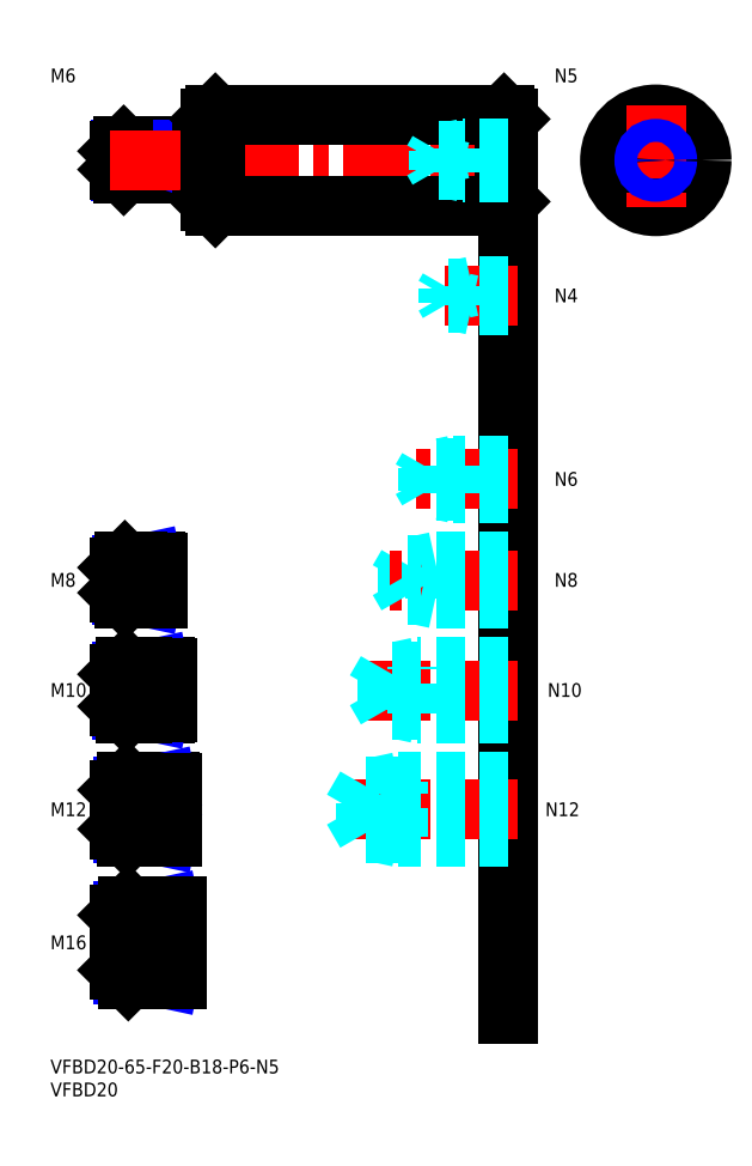
<metadata>
{"format":"dxf","ext":"dxf","renderer":"ezdxf+matplotlib","layout":"modelspace","background":"white","min_lineweight":24,"dpi":150}
</metadata>
<code>
0
SECTION
2
ENTITIES
0
INSERT
8
MSM_CONTINUOUS
2
*U12
10
0
20
0
30
0
0
INSERT
8
MSM_CONTINUOUS
2
*U13
10
0
20
0
30
0
0
INSERT
8
MSM_CONTINUOUS
2
*U14
10
0
20
0
30
0
0
LINE
8
MSM_CENTER
10
13
20
25.5
30
0
11
29.5
21
25.5
31
0
0
LINE
8
MSM_CENTER
10
13
20
54.5
30
0
11
28.5
21
54.5
31
0
0
INSERT
8
MSM_CONTINUOUS
2
*U15
10
0
20
0
30
0
0
INSERT
8
MSM_CONTINUOUS
2
*U16
10
0
20
0
30
0
0
LINE
8
MSM_CENTER
10
13
20
80.5
30
0
11
27.5
21
80.5
31
0
0
INSERT
8
MSM_CONTINUOUS
2
*U17
10
0
20
0
30
0
0
LINE
8
MSM_CENTER
10
13
20
104.5
30
0
11
25.5
21
104.5
31
0
0
LINE
8
MSM_CONTINUOUS
10
34.5
20
199
30
0
11
16
21
199
31
0
0
LINE
8
MSM_NARROW
10
33
20
198.5
30
0
11
15.46
21
198.5
31
0
0
LINE
8
MSM_NARROW
10
33
20
193.5
30
0
11
15.46
21
193.5
31
0
0
LINE
8
MSM_CONTINUOUS
10
34.5
20
193
30
0
11
16
21
193
31
0
0
LINE
8
MSM_CONTINUOUS
10
15
20
198
30
0
11
15
21
194
31
0
0
LINE
8
MSM_NARROW
10
19
20
101.2
30
0
11
15.57
21
101.2
31
0
0
LINE
8
MSM_CONTINUOUS
10
23
20
100.5
30
0
11
16.25
21
100.5
31
0
0
LINE
8
MSM_CONTINUOUS
10
23
20
108.5
30
0
11
16.25
21
108.5
31
0
0
LINE
8
MSM_NARROW
10
19
20
107.8
30
0
11
15.57
21
107.8
31
0
0
LINE
8
MSM_CONTINUOUS
10
15
20
101.7
30
0
11
15
21
107.2
31
0
0
LINE
8
MSM_NARROW
10
20
20
76.31
30
0
11
15.69
21
76.31
31
0
0
LINE
8
MSM_CONTINUOUS
10
25
20
75.5
30
0
11
16.5
21
75.5
31
0
0
LINE
8
MSM_CONTINUOUS
10
25
20
85.5
30
0
11
16.5
21
85.5
31
0
0
LINE
8
MSM_NARROW
10
20
20
84.69
30
0
11
15.69
21
84.69
31
0
0
LINE
8
MSM_CONTINUOUS
10
15
20
77
30
0
11
15
21
84
31
0
0
LINE
8
MSM_NARROW
10
21
20
49.45
30
0
11
15.8
21
49.45
31
0
0
LINE
8
MSM_CONTINUOUS
10
26
20
48.5
30
0
11
16.75
21
48.5
31
0
0
LINE
8
MSM_CONTINUOUS
10
26
20
60.5
30
0
11
16.75
21
60.5
31
0
0
LINE
8
MSM_NARROW
10
21
20
59.55
30
0
11
15.8
21
59.55
31
0
0
LINE
8
MSM_CONTINUOUS
10
15
20
50.25
30
0
11
15
21
58.75
31
0
0
LINE
8
MSM_CONTINUOUS
10
27
20
17.5
30
0
11
17
21
17.5
31
0
0
LINE
8
MSM_NARROW
10
21
20
18.58
30
0
11
15.92
21
18.58
31
0
0
LINE
8
MSM_NARROW
10
21
20
32.42
30
0
11
15.92
21
32.42
31
0
0
LINE
8
MSM_CONTINUOUS
10
27
20
33.5
30
0
11
17
21
33.5
31
0
0
LINE
8
MSM_CONTINUOUS
10
15
20
19.5
30
0
11
15
21
31.5
31
0
0
LINE
8
MSM_CONTINUOUS
10
34.5
20
199
30
0
11
34.5
21
193
31
0
0
LINE
8
MSM_CONTINUOUS
10
23
20
108.5
30
0
11
23
21
100.5
31
0
0
LINE
8
MSM_CONTINUOUS
10
26
20
48.5
30
0
11
26
21
60.5
31
0
0
LINE
8
MSM_CONTINUOUS
10
25
20
85.5
30
0
11
25
21
75.5
31
0
0
LINE
8
MSM_CONTINUOUS
10
27
20
33.5
30
0
11
27
21
17.5
31
0
0
LINE
8
MSM_CONTINUOUS
10
21
20
48.5
30
0
11
21
21
60.5
31
0
0
LINE
8
MSM_CONTINUOUS
10
21
20
33.5
30
0
11
21
21
17.5
31
0
0
LINE
8
MSM_NARROW
10
33
20
198.5
30
0
11
34.5
21
199
31
0
0
LINE
8
MSM_NARROW
10
33
20
193.5
30
0
11
34.5
21
193
31
0
0
LINE
8
MSM_NARROW
10
19
20
107.8
30
0
11
22.12
21
108.5
31
0
0
LINE
8
MSM_NARROW
10
19
20
101.2
30
0
11
22.12
21
100.5
31
0
0
LINE
8
MSM_NARROW
10
20
20
84.69
30
0
11
23.75
21
85.5
31
0
0
LINE
8
MSM_NARROW
10
20
20
76.31
30
0
11
23.75
21
75.5
31
0
0
LINE
8
MSM_NARROW
10
21
20
59.55
30
0
11
25.38
21
60.5
31
0
0
LINE
8
MSM_NARROW
10
21
20
49.45
30
0
11
25.38
21
48.5
31
0
0
LINE
8
MSM_NARROW
10
21
20
32.42
30
0
11
26
21
33.5
31
0
0
LINE
8
MSM_NARROW
10
21
20
18.58
30
0
11
26
21
17.5
31
0
0
LINE
8
MSM_CONTINUOUS
10
16
20
199
30
0
11
15
21
198
31
0
0
LINE
8
MSM_CONTINUOUS
10
16
20
193
30
0
11
15
21
194
31
0
0
LINE
8
MSM_CONTINUOUS
10
16
20
199
30
0
11
16
21
193
31
0
0
LINE
8
MSM_CONTINUOUS
10
16.25
20
108.5
30
0
11
15
21
107.2
31
0
0
LINE
8
MSM_CONTINUOUS
10
16.25
20
100.5
30
0
11
15
21
101.7
31
0
0
LINE
8
MSM_CONTINUOUS
10
16.25
20
108.5
30
0
11
16.25
21
100.5
31
0
0
LINE
8
MSM_CONTINUOUS
10
16.5
20
85.5
30
0
11
15
21
84
31
0
0
LINE
8
MSM_CONTINUOUS
10
16.5
20
75.5
30
0
11
15
21
77
31
0
0
LINE
8
MSM_CONTINUOUS
10
16.5
20
85.5
30
0
11
16.5
21
75.5
31
0
0
LINE
8
MSM_CONTINUOUS
10
16.75
20
60.5
30
0
11
15
21
58.75
31
0
0
LINE
8
MSM_CONTINUOUS
10
16.75
20
48.5
30
0
11
15
21
50.25
31
0
0
LINE
8
MSM_CONTINUOUS
10
16.75
20
60.5
30
0
11
16.75
21
48.5
31
0
0
LINE
8
MSM_CONTINUOUS
10
17
20
33.5
30
0
11
15
21
31.5
31
0
0
LINE
8
MSM_CONTINUOUS
10
17
20
17.5
30
0
11
15
21
19.5
31
0
0
LINE
8
MSM_CONTINUOUS
10
17
20
17.5
30
0
11
17
21
33.5
31
0
0
LINE
8
MSM_CONTINUOUS
10
33
20
199
30
0
11
33
21
193
31
0
0
LINE
8
MSM_CONTINUOUS
10
19
20
108.5
30
0
11
19
21
100.5
31
0
0
LINE
8
MSM_CONTINUOUS
10
20
20
85.5
30
0
11
20
21
75.5
31
0
0
LINE
8
MSM_CONTINUOUS
10
34.5
20
198.9
30
0
11
35
21
198.9
31
0
0
LINE
8
MSM_CONTINUOUS
10
34.5
20
193.1
30
0
11
35
21
193.1
31
0
0
LINE
8
MSM_CONTINUOUS
10
23
20
108.4
30
0
11
23.5
21
108.4
31
0
0
LINE
8
MSM_CONTINUOUS
10
23
20
100.6
30
0
11
23.5
21
100.6
31
0
0
LINE
8
MSM_CONTINUOUS
10
23.5
20
108.4
30
0
11
23.5
21
100.6
31
0
0
LINE
8
MSM_CONTINUOUS
10
25
20
85.4
30
0
11
25.5
21
85.4
31
0
0
LINE
8
MSM_CONTINUOUS
10
25
20
75.6
30
0
11
25.5
21
75.6
31
0
0
LINE
8
MSM_CONTINUOUS
10
25.5
20
85.4
30
0
11
25.5
21
75.6
31
0
0
LINE
8
MSM_CONTINUOUS
10
26
20
60.4
30
0
11
26.5
21
60.4
31
0
0
LINE
8
MSM_CONTINUOUS
10
26
20
48.6
30
0
11
26.5
21
48.6
31
0
0
LINE
8
MSM_CONTINUOUS
10
26.5
20
60.4
30
0
11
26.5
21
48.6
31
0
0
LINE
8
MSM_CONTINUOUS
10
27
20
33.4
30
0
11
27.5
21
33.4
31
0
0
LINE
8
MSM_CONTINUOUS
10
27
20
17.6
30
0
11
27.5
21
17.6
31
0
0
LINE
8
MSM_CONTINUOUS
10
27.5
20
33.4
30
0
11
27.5
21
17.6
31
0
0
LINE
8
MSM_CENTER
10
13
20
196
30
0
11
102
21
196
31
0
0
LINE
8
MSM_CONTINUOUS
10
36
20
206
30
0
11
99
21
206
31
0
0
LINE
8
MSM_CONTINUOUS
10
36
20
186
30
0
11
99
21
186
31
0
0
LINE
8
MSM_CONTINUOUS
10
35
20
205
30
0
11
35
21
187
31
0
0
LINE
8
MSM_CONTINUOUS
10
100
20
205
30
0
11
100
21
187
31
0
0
LINE
8
MSM_CENTER
10
120.1
20
196
30
0
11
144.1
21
196
31
0
0
CIRCLE
8
MSM_CONTINUOUS
10
132.1
20
196
30
0
40
10
0
LINE
8
MSM_CENTER
10
132.1
20
208
30
0
11
132.1
21
184
31
0
0
LINE
8
MSM_CONTINUOUS
10
36
20
206
30
0
11
36
21
186
31
0
0
LINE
8
MSM_CONTINUOUS
10
99
20
206
30
0
11
99
21
186
31
0
0
LINE
8
MSM_CONTINUOUS
10
36
20
206
30
0
11
35
21
205
31
0
0
LINE
8
MSM_CONTINUOUS
10
35
20
187
30
0
11
36
21
186
31
0
0
LINE
8
MSM_CONTINUOUS
10
99
20
206
30
0
11
100
21
205
31
0
0
LINE
8
MSM_CONTINUOUS
10
99
20
186
30
0
11
100
21
187
31
0
0
INSERT
8
MSM_CONTINUOUS
2
*U18
10
0
20
0
30
0
0
CIRCLE
8
MSM_CONTINUOUS
10
132.1
20
196
30
0
40
2.067
0
CIRCLE
8
MSM_NARROW
10
132.1
20
196
30
0
40
2.5
0
LINE
8
MSM_CONTINUOUS
10
100
20
176
30
0
11
100
21
10
31
0
0
LINE
8
MSM_CENTER
10
102
20
54.5
30
0
11
64
21
54.5
31
0
0
LINE
8
MSM_DASHED
10
68.92
20
49.45
30
0
11
68.92
21
59.55
31
0
0
LINE
8
MSM_DASHED
10
68.92
20
59.55
30
0
11
66
21
54.5
31
0
0
LINE
8
MSM_DASHED
10
76
20
48.5
30
0
11
76
21
60.5
31
0
0
LINE
8
MSM_DASHED
10
100
20
49.45
30
0
11
68.92
21
49.45
31
0
0
LINE
8
MSM_DASHED
10
100
20
48.5
30
0
11
76
21
48.5
31
0
0
LINE
8
MSM_DASHED
10
76
20
48.5
30
0
11
71.63
21
49.45
31
0
0
LINE
8
MSM_DASHED
10
68.92
20
49.45
30
0
11
66
21
54.5
31
0
0
LINE
8
MSM_DASHED
10
100
20
60.5
30
0
11
76
21
60.5
31
0
0
LINE
8
MSM_DASHED
10
100
20
59.55
30
0
11
68.92
21
59.55
31
0
0
LINE
8
MSM_DASHED
10
76
20
60.5
30
0
11
71.63
21
59.55
31
0
0
INSERT
8
MSM_CONTINUOUS
2
*U19
10
0
20
0
30
0
0
INSERT
8
MSM_CONTINUOUS
2
*U20
10
0
20
0
30
0
0
LINE
8
MSM_CENTER
10
102
20
80.5
30
0
11
69
21
80.5
31
0
0
LINE
8
MSM_DASHED
10
73.42
20
76.31
30
0
11
73.42
21
84.69
31
0
0
LINE
8
MSM_DASHED
10
73.42
20
84.69
30
0
11
71
21
80.5
31
0
0
LINE
8
MSM_DASHED
10
80
20
75.5
30
0
11
80
21
85.5
31
0
0
LINE
8
MSM_DASHED
10
100
20
76.31
30
0
11
73.42
21
76.31
31
0
0
LINE
8
MSM_DASHED
10
100
20
75.5
30
0
11
80
21
75.5
31
0
0
LINE
8
MSM_DASHED
10
80
20
75.5
30
0
11
76.25
21
76.31
31
0
0
LINE
8
MSM_DASHED
10
73.42
20
76.31
30
0
11
71
21
80.5
31
0
0
LINE
8
MSM_DASHED
10
100
20
85.5
30
0
11
80
21
85.5
31
0
0
LINE
8
MSM_DASHED
10
100
20
84.69
30
0
11
73.42
21
84.69
31
0
0
LINE
8
MSM_DASHED
10
80
20
85.5
30
0
11
76.25
21
84.69
31
0
0
INSERT
8
MSM_CONTINUOUS
2
*U21
10
0
20
0
30
0
0
LINE
8
MSM_DASHED
10
84
20
100.5
30
0
11
84
21
108.5
31
0
0
LINE
8
MSM_DASHED
10
77.92
20
101.2
30
0
11
77.92
21
107.8
31
0
0
LINE
8
MSM_DASHED
10
77.92
20
107.8
30
0
11
76
21
104.5
31
0
0
LINE
8
MSM_CENTER
10
102
20
104.5
30
0
11
74
21
104.5
31
0
0
LINE
8
MSM_DASHED
10
100
20
101.2
30
0
11
77.92
21
101.2
31
0
0
LINE
8
MSM_DASHED
10
100
20
100.5
30
0
11
84
21
100.5
31
0
0
LINE
8
MSM_DASHED
10
84
20
100.5
30
0
11
80.88
21
101.2
31
0
0
LINE
8
MSM_DASHED
10
77.92
20
101.2
30
0
11
76
21
104.5
31
0
0
LINE
8
MSM_DASHED
10
100
20
108.5
30
0
11
84
21
108.5
31
0
0
LINE
8
MSM_DASHED
10
100
20
107.8
30
0
11
77.92
21
107.8
31
0
0
LINE
8
MSM_DASHED
10
84
20
108.5
30
0
11
80.88
21
107.8
31
0
0
INSERT
8
MSM_CONTINUOUS
2
*U22
10
0
20
0
30
0
0
LINE
8
MSM_CENTER
10
102
20
126.5
30
0
11
79
21
126.5
31
0
0
LINE
8
MSM_DASHED
10
100
20
129.5
30
0
11
88
21
129.5
31
0
0
LINE
8
MSM_DASHED
10
100
20
129
30
0
11
82.42
21
129
31
0
0
LINE
8
MSM_DASHED
10
100
20
124
30
0
11
82.42
21
124
31
0
0
LINE
8
MSM_DASHED
10
100
20
123.5
30
0
11
88
21
123.5
31
0
0
LINE
8
MSM_DASHED
10
88
20
123.5
30
0
11
88
21
129.5
31
0
0
LINE
8
MSM_DASHED
10
82.42
20
124
30
0
11
82.42
21
129
31
0
0
LINE
8
MSM_DASHED
10
82.42
20
129
30
0
11
81
21
126.5
31
0
0
LINE
8
MSM_DASHED
10
82.42
20
124
30
0
11
81
21
126.5
31
0
0
LINE
8
MSM_DASHED
10
88
20
123.5
30
0
11
85.5
21
124
31
0
0
LINE
8
MSM_DASHED
10
88
20
129.5
30
0
11
85.5
21
129
31
0
0
INSERT
8
MSM_CONTINUOUS
2
*U23
10
0
20
0
30
0
0
LINE
8
MSM_CENTER
10
102
20
166.5
30
0
11
84
21
166.5
31
0
0
LINE
8
MSM_DASHED
10
100
20
168.5
30
0
11
92
21
168.5
31
0
0
LINE
8
MSM_DASHED
10
100
20
168.1
30
0
11
86.94
21
168.1
31
0
0
LINE
8
MSM_DASHED
10
100
20
164.9
30
0
11
86.94
21
164.9
31
0
0
LINE
8
MSM_DASHED
10
100
20
164.5
30
0
11
92
21
164.5
31
0
0
LINE
8
MSM_DASHED
10
86.94
20
164.9
30
0
11
86.94
21
168.1
31
0
0
LINE
8
MSM_DASHED
10
86.94
20
168.1
30
0
11
86
21
166.5
31
0
0
LINE
8
MSM_DASHED
10
92
20
164.5
30
0
11
92
21
168.5
31
0
0
LINE
8
MSM_DASHED
10
86.94
20
164.9
30
0
11
86
21
166.5
31
0
0
LINE
8
MSM_DASHED
10
92
20
164.5
30
0
11
90.25
21
164.9
31
0
0
LINE
8
MSM_DASHED
10
92
20
168.5
30
0
11
90.25
21
168.1
31
0
0
LINE
8
MSM_DASHED
10
100
20
198.5
30
0
11
90
21
198.5
31
0
0
LINE
8
MSM_DASHED
10
100
20
198.1
30
0
11
84.69
21
198.1
31
0
0
LINE
8
MSM_DASHED
10
100
20
193.9
30
0
11
84.69
21
193.9
31
0
0
LINE
8
MSM_DASHED
10
100
20
193.5
30
0
11
90
21
193.5
31
0
0
LINE
8
MSM_DASHED
10
84.69
20
193.9
30
0
11
84.69
21
198.1
31
0
0
LINE
8
MSM_DASHED
10
84.69
20
198.1
30
0
11
83.5
21
196
31
0
0
LINE
8
MSM_DASHED
10
90
20
193.5
30
0
11
90
21
198.5
31
0
0
LINE
8
MSM_DASHED
10
84.69
20
193.9
30
0
11
83.5
21
196
31
0
0
LINE
8
MSM_DASHED
10
90
20
193.5
30
0
11
88
21
193.9
31
0
0
LINE
8
MSM_DASHED
10
90
20
198.5
30
0
11
88
21
198.1
31
0
0
INSERT
8
MSM_CONTINUOUS
2
*U24
10
0
20
0
30
0
0
ENDSEC
0
EOF

</code>
